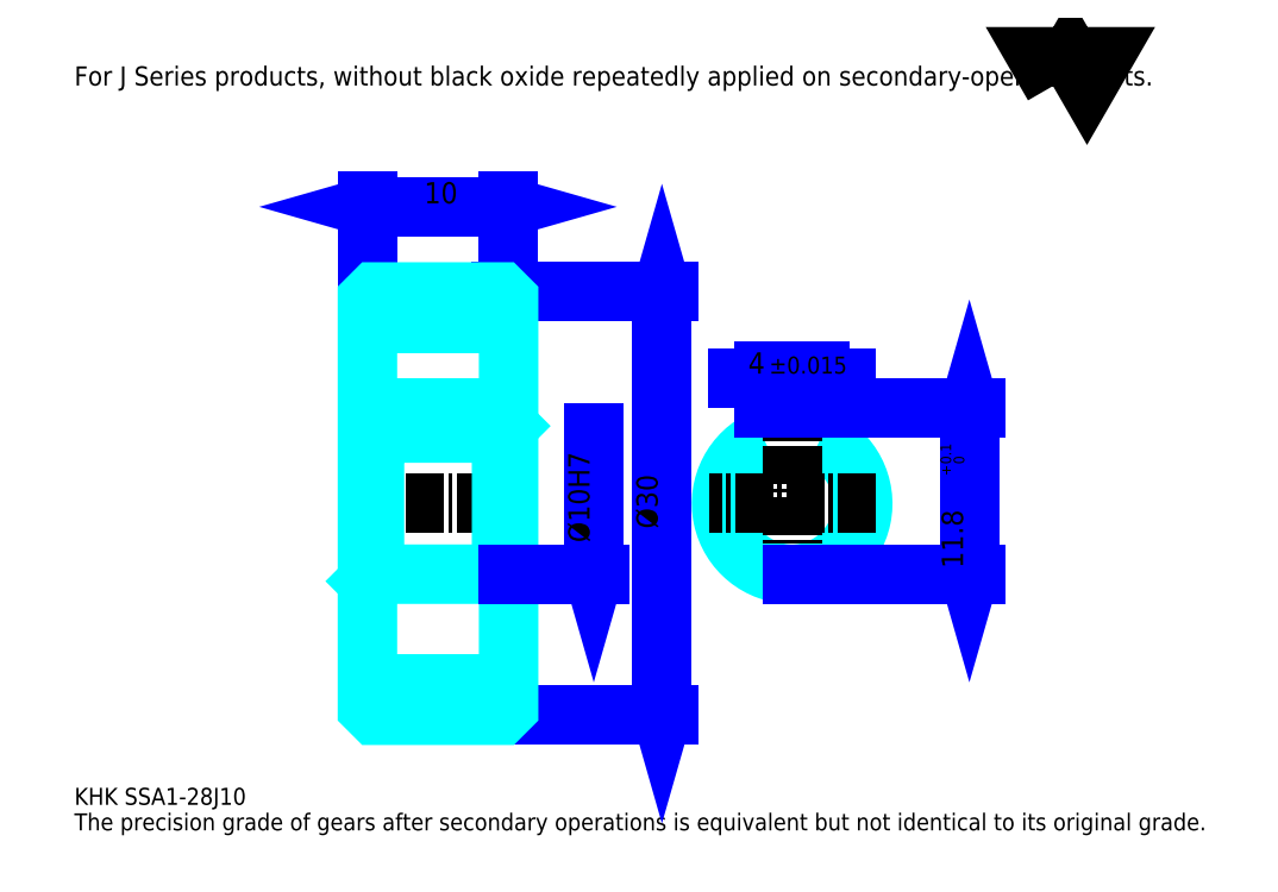
<metadata>
{"format":"dxf","ext":"dxf","renderer":"ezdxf+matplotlib","layout":"modelspace","background":"white","min_lineweight":24,"dpi":150}
</metadata>
<code>
0
SECTION
2
ENTITIES
0
TEXT
8
0
10
3.016
20
3.318
40
1.207
41
1
1
KHK SSA1-28J10
7
KANJI
50
0
51
0
0
TEXT
8
0
10
3.016
20
1.508
40
1.207
41
1
1
The precision grade of gears after secondary operations is equivalent but not identical to its original grade.
7
KANJI
50
0
51
0
0
TEXT
8
0
10
3.016
20
54.29
40
1.357
41
1
1
For J Series products, without black oxide repeatedly applied on secondary-operated parts.
7
KANJI
50
0
51
0
0
POLYLINE
8
0
66
     1
70
     2
0
VERTEX
8
0
10
72.39
20
54.29
0
VERTEX
8
0
10
71.21
20
56.33
0
VERTEX
8
0
10
75.92
20
56.33
0
VERTEX
8
0
10
74.74
20
54.29
0
VERTEX
8
0
10
73.57
20
56.33
0
VERTEX
8
0
10
72.39
20
54.29
0
SEQEND
0
LINE
8
0
10
44.63
20
39.66
11
44.63
21
9.664
0
POLYLINE
8
0
66
     1
70
     2
0
VERTEX
8
0
10
44.93
20
38.61
0
VERTEX
8
0
10
44.63
20
39.66
0
VERTEX
8
0
10
44.33
20
38.61
0
SEQEND
0
POLYLINE
8
0
66
     1
70
     2
0
VERTEX
8
0
10
44.33
20
10.72
0
VERTEX
8
0
10
44.63
20
9.664
0
VERTEX
8
0
10
44.93
20
10.72
0
SEQEND
0
LINE
8
0
10
33.77
20
39.66
11
45.09
21
39.66
0
LINE
8
0
10
33.77
20
9.664
11
45.09
21
9.664
0
TEXT
8
0
10
44.33
20
22.89
40
1.508
41
1
1
%%c30
7
KANJI
50
90
51
0
0
LINE
8
0
10
23.77
20
45.7
11
33.77
21
45.7
0
POLYLINE
8
0
66
     1
70
     2
0
VERTEX
8
0
10
24.83
20
46
0
VERTEX
8
0
10
23.77
20
45.7
0
VERTEX
8
0
10
24.83
20
45.4
0
SEQEND
0
POLYLINE
8
0
66
     1
70
     2
0
VERTEX
8
0
10
32.72
20
45.4
0
VERTEX
8
0
10
33.77
20
45.7
0
VERTEX
8
0
10
32.72
20
46
0
SEQEND
0
LINE
8
0
10
23.77
20
39.66
11
23.77
21
46.15
0
LINE
8
0
10
33.77
20
39.66
11
33.77
21
46.15
0
TEXT
8
0
10
27.79
20
45.94
40
1.508
41
1
1
10
7
KANJI
50
0
51
0
0
LINE
8
DASHDOT
10
22.87
20
38.66
11
34.68
21
38.66
0
LINE
8
DASHDOT
10
22.87
20
10.66
11
34.68
21
10.66
0
LINE
8
DASHDOT
10
22.87
20
24.66
11
34.68
21
24.66
0
LINE
8
0
10
33.27
20
9.664
11
33.77
21
9.664
0
LINE
8
0
10
33.27
20
39.66
11
33.77
21
39.66
0
LINE
8
0
10
33.77
20
39.16
11
33.77
21
39.66
0
LINE
8
0
10
23.77
20
39.16
11
23.77
21
39.66
0
LINE
8
0
10
23.77
20
37.41
11
33.77
21
37.41
0
LINE
8
0
10
23.77
20
11.91
11
33.77
21
11.91
0
LINE
8
0
10
33.77
20
30.16
11
33.27
21
29.66
0
LINE
8
0
10
33.77
20
19.16
11
33.27
21
19.66
0
LINE
8
0
10
23.77
20
19.16
11
24.27
21
19.66
0
POLYLINE
8
0
66
     1
70
     2
0
VERTEX
8
0
10
23.77
20
19.16
0
VERTEX
8
0
10
23.77
20
10.16
0
VERTEX
8
0
10
24.27
20
9.664
0
VERTEX
8
0
10
33.27
20
9.664
0
VERTEX
8
0
10
33.77
20
10.16
0
VERTEX
8
0
10
33.77
20
39.16
0
VERTEX
8
0
10
33.27
20
39.66
0
VERTEX
8
0
10
24.27
20
39.66
0
VERTEX
8
0
10
23.77
20
39.16
0
VERTEX
8
0
10
23.77
20
19.16
0
SEQEND
0
POLYLINE
8
0
66
     1
70
     2
0
VERTEX
8
0
10
23.77
20
30.16
0
VERTEX
8
0
10
24.27
20
29.66
0
VERTEX
8
0
10
24.27
20
19.66
0
VERTEX
8
0
10
33.27
20
19.66
0
VERTEX
8
0
10
33.27
20
29.66
0
VERTEX
8
0
10
24.27
20
29.66
0
SEQEND
0
ARC
8
0
10
53.86
20
24.66
40
5
50
113.6
51
66.42
0
POLYLINE
8
0
66
     1
70
     2
0
VERTEX
8
0
10
55.86
20
29.25
0
VERTEX
8
0
10
55.86
20
31.46
0
VERTEX
8
0
10
51.86
20
31.46
0
VERTEX
8
0
10
51.86
20
29.25
0
SEQEND
0
LINE
8
0
10
23.77
20
31.46
11
33.77
21
31.46
0
LINE
8
DASHDOT
10
53.86
20
32.37
11
53.86
21
18.76
0
LINE
8
DASHDOT
10
59.76
20
24.66
11
47.95
21
24.66
0
LINE
8
0
10
57.67
20
33.58
11
50.05
21
33.58
0
POLYLINE
8
0
66
     1
70
     2
0
VERTEX
8
0
10
50.8
20
33.27
0
VERTEX
8
0
10
51.86
20
33.58
0
VERTEX
8
0
10
50.8
20
33.88
0
SEQEND
0
POLYLINE
8
0
66
     1
70
     2
0
VERTEX
8
0
10
56.91
20
33.88
0
VERTEX
8
0
10
55.86
20
33.58
0
VERTEX
8
0
10
56.91
20
33.27
0
SEQEND
0
LINE
8
0
10
51.86
20
31.46
11
51.86
21
34.03
0
LINE
8
0
10
55.86
20
31.46
11
55.86
21
34.03
0
TEXT
8
0
10
50.74
20
33.88
40
1.508
41
1
1
4
7
KANJI
50
0
51
0
0
TEXT
8
0
10
52.24
20
33.88
40
1.207
41
1
1
%%p0.015
7
KANJI
50
0
51
0
0
LINE
8
0
10
66.41
20
31.46
11
66.41
21
19.66
0
POLYLINE
8
0
66
     1
70
     2
0
VERTEX
8
0
10
66.71
20
30.41
0
VERTEX
8
0
10
66.41
20
31.46
0
VERTEX
8
0
10
66.11
20
30.41
0
SEQEND
0
POLYLINE
8
0
66
     1
70
     2
0
VERTEX
8
0
10
66.11
20
20.72
0
VERTEX
8
0
10
66.41
20
19.66
0
VERTEX
8
0
10
66.71
20
20.72
0
SEQEND
0
LINE
8
0
10
55.86
20
31.46
11
66.87
21
31.46
0
LINE
8
0
10
53.86
20
19.66
11
66.87
21
19.66
0
TEXT
8
0
10
65.96
20
20.08
40
1.508
41
1
1
11.8
7
KANJI
50
90
51
0
0
TEXT
8
0
10
66.05
20
26.61
40
0.7541
41
1
1

7
KANJI
50
90
51
0
0
TEXT
8
0
10
65.12
20
26.61
40
0.7541
41
1
1
+
7
KANJI
50
90
51
0
0
TEXT
8
0
10
66.05
20
27.46
40
0.7541
41
1
1
0
7
KANJI
50
90
51
0
0
TEXT
8
0
10
65.12
20
27.46
40
0.7541
41
1
1
0.1
7
KANJI
50
90
51
0
0
LINE
8
0
10
39.81
20
29.66
11
39.81
21
19.66
0
POLYLINE
8
0
66
     1
70
     2
0
VERTEX
8
0
10
39.51
20
20.72
0
VERTEX
8
0
10
39.81
20
19.66
0
VERTEX
8
0
10
40.11
20
20.72
0
SEQEND
0
LINE
8
0
10
33.77
20
19.66
11
40.26
21
19.66
0
TEXT
8
0
10
39.51
20
21.91
40
1.508
41
1
1
%%c10H7
7
KANJI
50
90
51
0
0
ENDSEC
0
EOF

</code>
